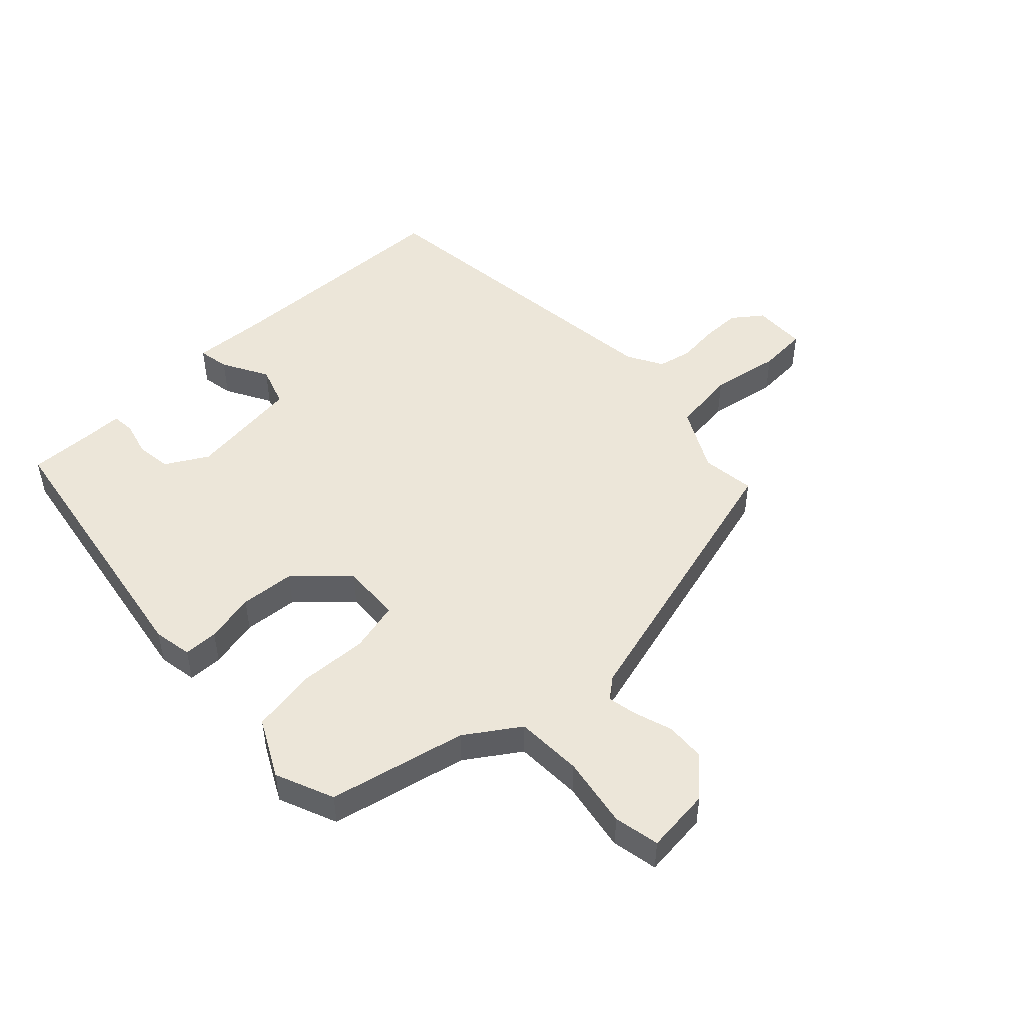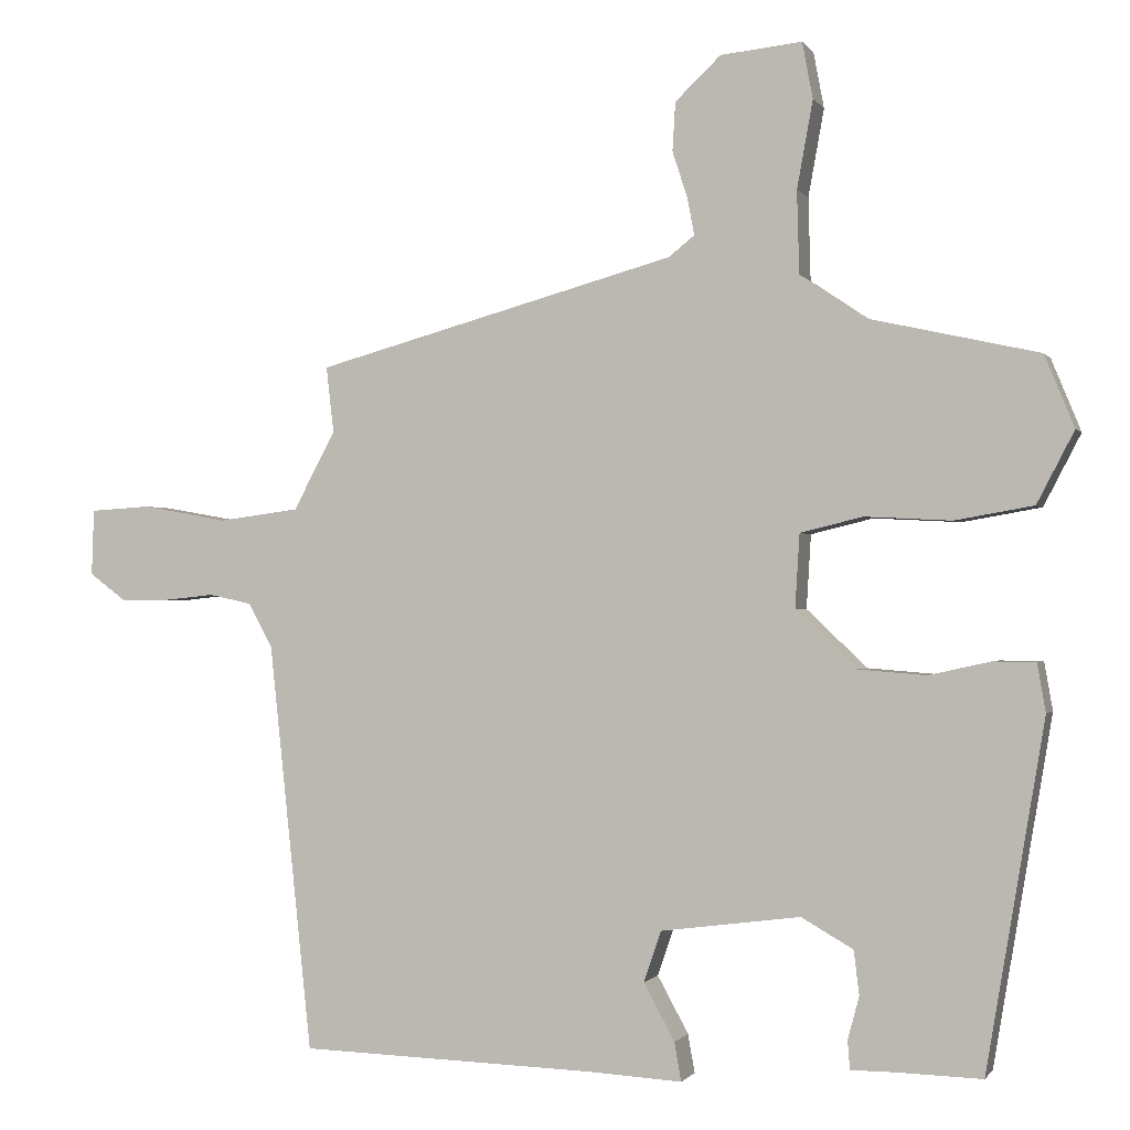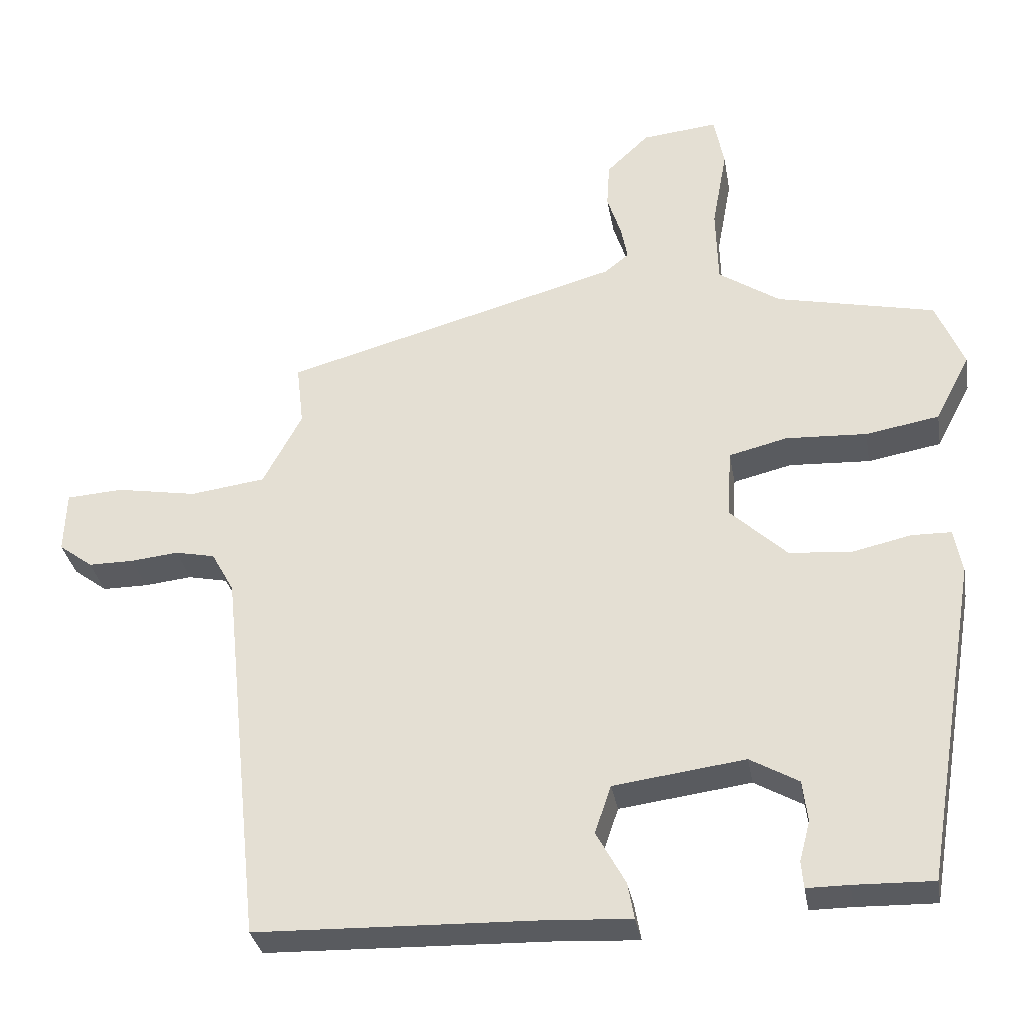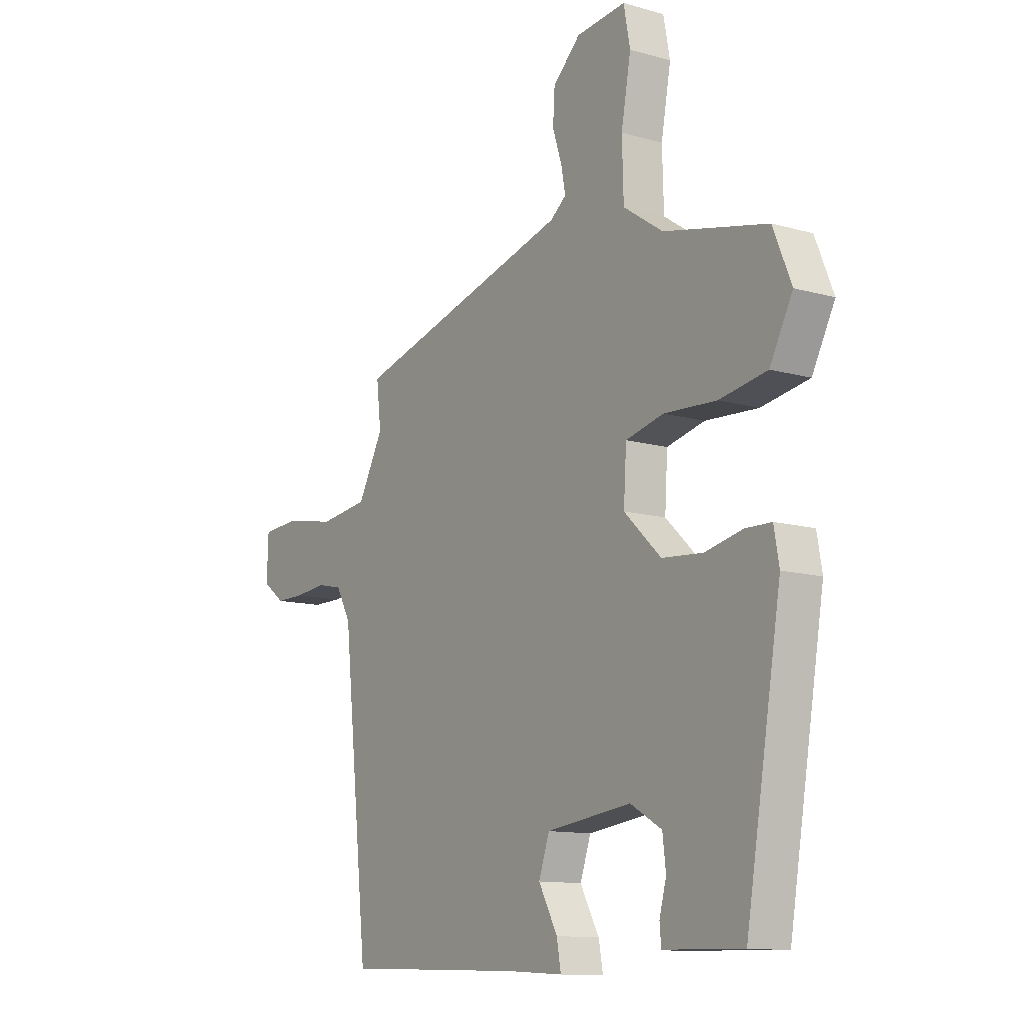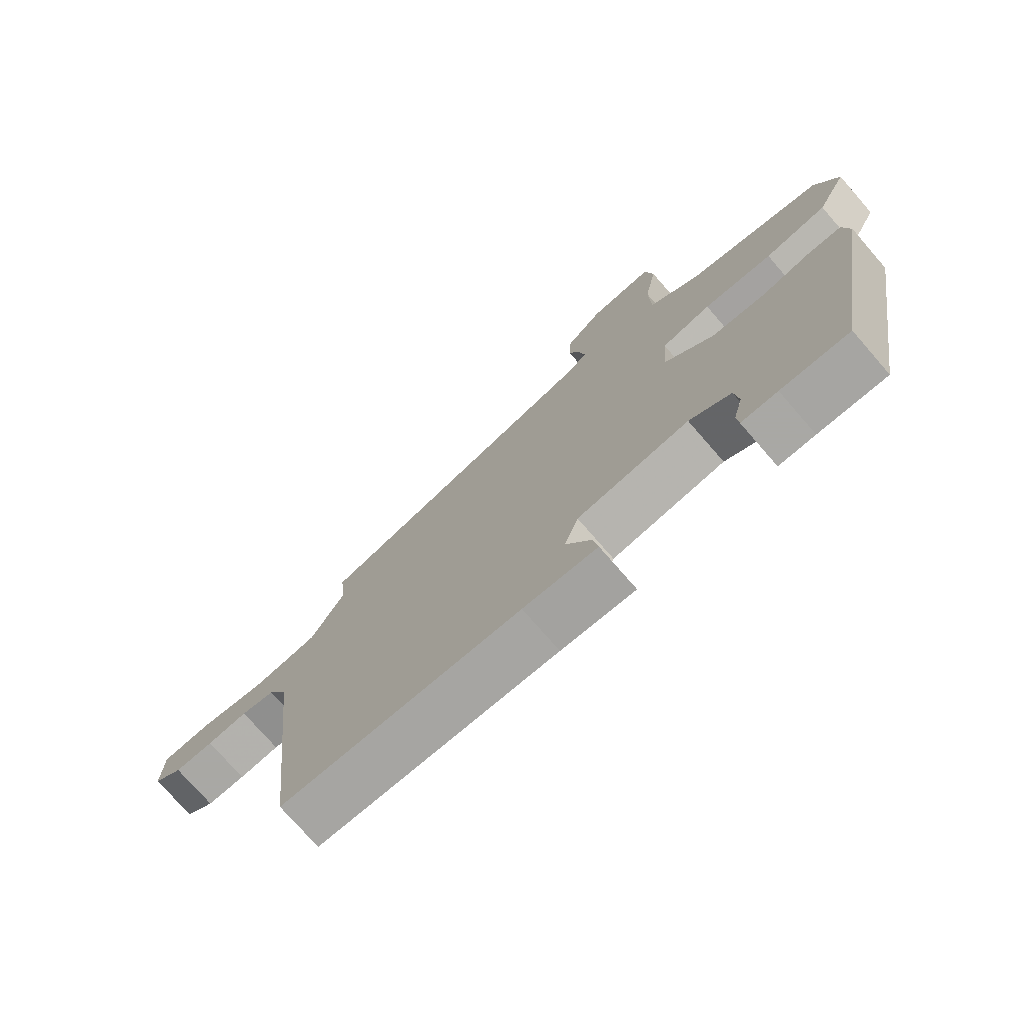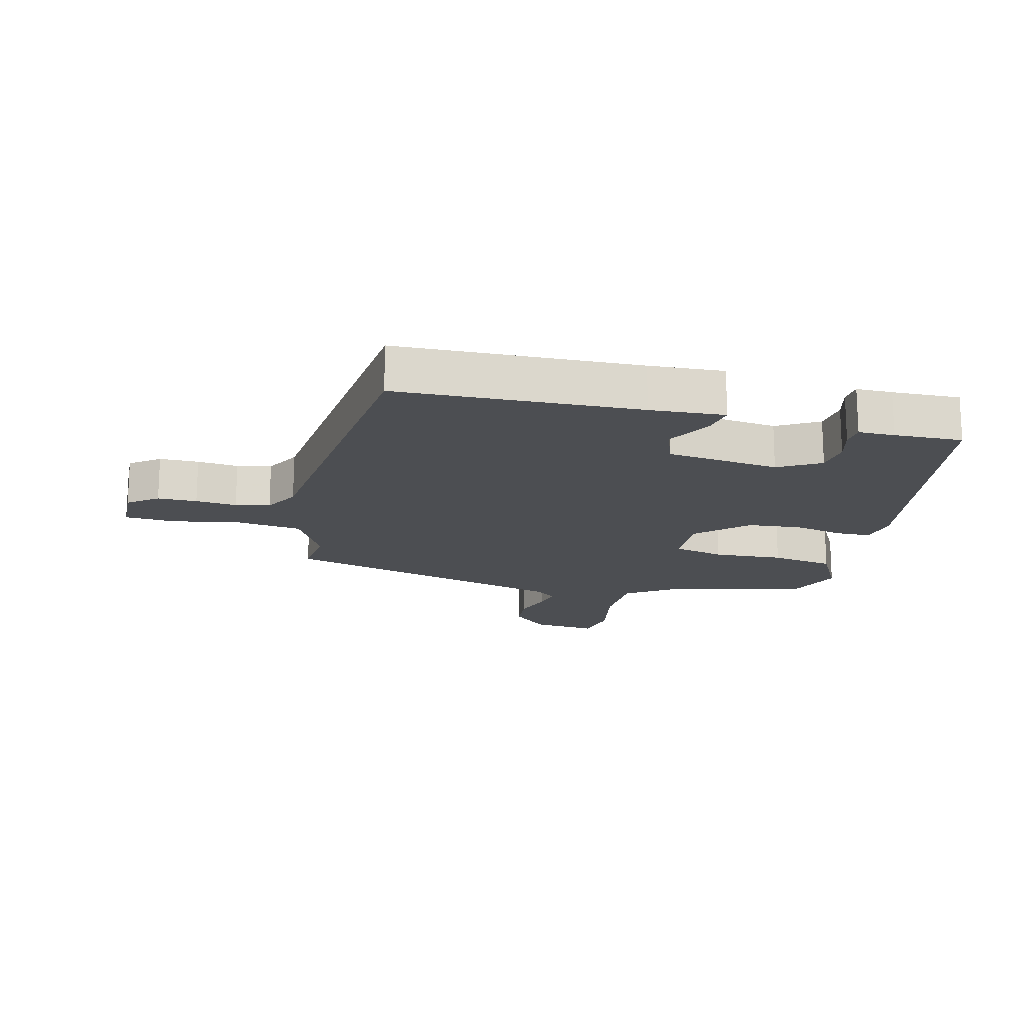
<metadata>
{"format":"obj","ext":"obj","renderer":"f3d","projection":"perspective","resolution":1024,"background":"white","views":[{"elev":48.6,"azim":-43.6,"up":"+Y"},{"elev":-0.8,"azim":-163.0,"up":"+Z"},{"elev":-32.9,"azim":-170.2,"up":"+Z"},{"elev":-11.8,"azim":-124.4,"up":"+Z"},{"elev":-75.0,"azim":-139.0,"up":"+Z"},{"elev":-17.0,"azim":166.3,"up":"+Y"}]}
</metadata>
<code>
v -0.492 0.07 0.403
v -0.269 0.07 0.453
v -0.183 0.07 0.511
v -0.18 0.07 0.62
v -0.201 0.07 0.735
v -0.187 0.07 0.809
v -0.08 0.07 0.798
v -0.02 0.07 0.741
v -0.016 0.07 0.677
v -0.036 0.07 0.615
v -0.045 0.07 0.567
v -0.011 0.07 0.54
v 0.464 0.07 0.409
v 0.454 0.07 0.322
v 0.509 0.07 0.219
v 0.615 0.07 0.205
v 0.728 0.07 0.225
v 0.808 0.07 0.22
v 0.811 0.07 0.133
v 0.763 0.07 0.097
v 0.699 0.07 0.097
v 0.632 0.07 0.104
v 0.576 0.07 0.092
v 0.544 0.07 0.034
v 0.487 0.07 -0.504
v 0.094 0.07 -0.516
v -0.027 0.07 -0.523
v -0.018 0.07 -0.472
v 0.023 0.07 -0.397
v 0 0.07 -0.33
v -0.184 0.07 -0.306
v -0.252 0.07 -0.345
v -0.259 0.07 -0.403
v -0.244 0.07 -0.459
v -0.247 0.07 -0.497
v -0.306 0.07 -0.497
v -0.417 0.07 -0.5
v -0.494 0.07 -0.044
v -0.483 0.07 0.019
v -0.427 0.07 0.02
v -0.346 0.07 0.002
v -0.257 0.07 0.009
v -0.177 0.07 0.085
v -0.183 0.07 0.182
v -0.265 0.07 0.202
v -0.379 0.07 0.196
v -0.482 0.07 0.214
v -0.531 0.07 0.308
v -0.492 0 0.403
v -0.269 0 0.453
v -0.183 0 0.511
v -0.18 0 0.62
v -0.201 0 0.735
v -0.187 0 0.809
v -0.08 0 0.798
v -0.02 0 0.741
v -0.016 0 0.677
v -0.036 0 0.615
v -0.045 0 0.567
v -0.011 0 0.54
v 0.464 0 0.409
v 0.454 0 0.322
v 0.509 0 0.219
v 0.615 0 0.205
v 0.728 0 0.225
v 0.808 0 0.22
v 0.811 0 0.133
v 0.763 0 0.097
v 0.699 0 0.097
v 0.632 0 0.104
v 0.576 0 0.092
v 0.544 0 0.034
v 0.487 0 -0.504
v 0.094 0 -0.516
v -0.027 0 -0.523
v -0.018 0 -0.472
v 0.023 0 -0.397
v 0 0 -0.33
v -0.184 0 -0.306
v -0.252 0 -0.345
v -0.259 0 -0.403
v -0.244 0 -0.459
v -0.247 0 -0.497
v -0.306 0 -0.497
v -0.417 0 -0.5
v -0.494 0 -0.044
v -0.483 0 0.019
v -0.427 0 0.02
v -0.346 0 0.002
v -0.257 0 0.009
v -0.177 0 0.085
v -0.183 0 0.182
v -0.265 0 0.202
v -0.379 0 0.196
v -0.482 0 0.214
v -0.531 0 0.308
f 45 46 47 48
f 44 45 48 1
f 38 39 40 41
f 36 37 38 41
f 36 41 42
f 33 34 35 36
f 32 33 36 42
f 31 32 42 43
f 26 27 28 29
f 24 25 26 29
f 23 24 29 30
f 19 20 21 22
f 17 18 19 22
f 16 17 22 23
f 15 16 23 30
f 12 13 14
f 12 14 15 30
f 7 8 9 10
f 7 10 11
f 4 5 6 7
f 3 4 7 11
f 2 3 11 12
f 44 1 2
f 12 30 31 43
f 12 43 44
f 2 12 44
f 96 95 94 93
f 49 96 93 92
f 89 88 87 86
f 89 86 85 84
f 90 89 84
f 84 83 82 81
f 90 84 81 80
f 91 90 80 79
f 77 76 75 74
f 77 74 73 72
f 78 77 72 71
f 70 69 68 67
f 70 67 66 65
f 71 70 65 64
f 78 71 64 63
f 62 61 60
f 78 63 62 60
f 58 57 56 55
f 59 58 55
f 55 54 53 52
f 59 55 52 51
f 60 59 51 50
f 50 49 92
f 91 79 78 60
f 92 91 60
f 92 60 50
f 1 49 50 2
f 2 50 51 3
f 3 51 52 4
f 4 52 53 5
f 5 53 54 6
f 6 54 55 7
f 7 55 56 8
f 8 56 57 9
f 9 57 58 10
f 10 58 59 11
f 11 59 60 12
f 12 60 61 13
f 13 61 62 14
f 14 62 63 15
f 15 63 64 16
f 16 64 65 17
f 17 65 66 18
f 18 66 67 19
f 19 67 68 20
f 20 68 69 21
f 21 69 70 22
f 22 70 71 23
f 23 71 72 24
f 24 72 73 25
f 25 73 74 26
f 26 74 75 27
f 27 75 76 28
f 28 76 77 29
f 29 77 78 30
f 30 78 79 31
f 31 79 80 32
f 32 80 81 33
f 33 81 82 34
f 34 82 83 35
f 35 83 84 36
f 36 84 85 37
f 37 85 86 38
f 38 86 87 39
f 39 87 88 40
f 40 88 89 41
f 41 89 90 42
f 42 90 91 43
f 43 91 92 44
f 44 92 93 45
f 45 93 94 46
f 46 94 95 47
f 47 95 96 48
f 48 96 49 1

</code>
